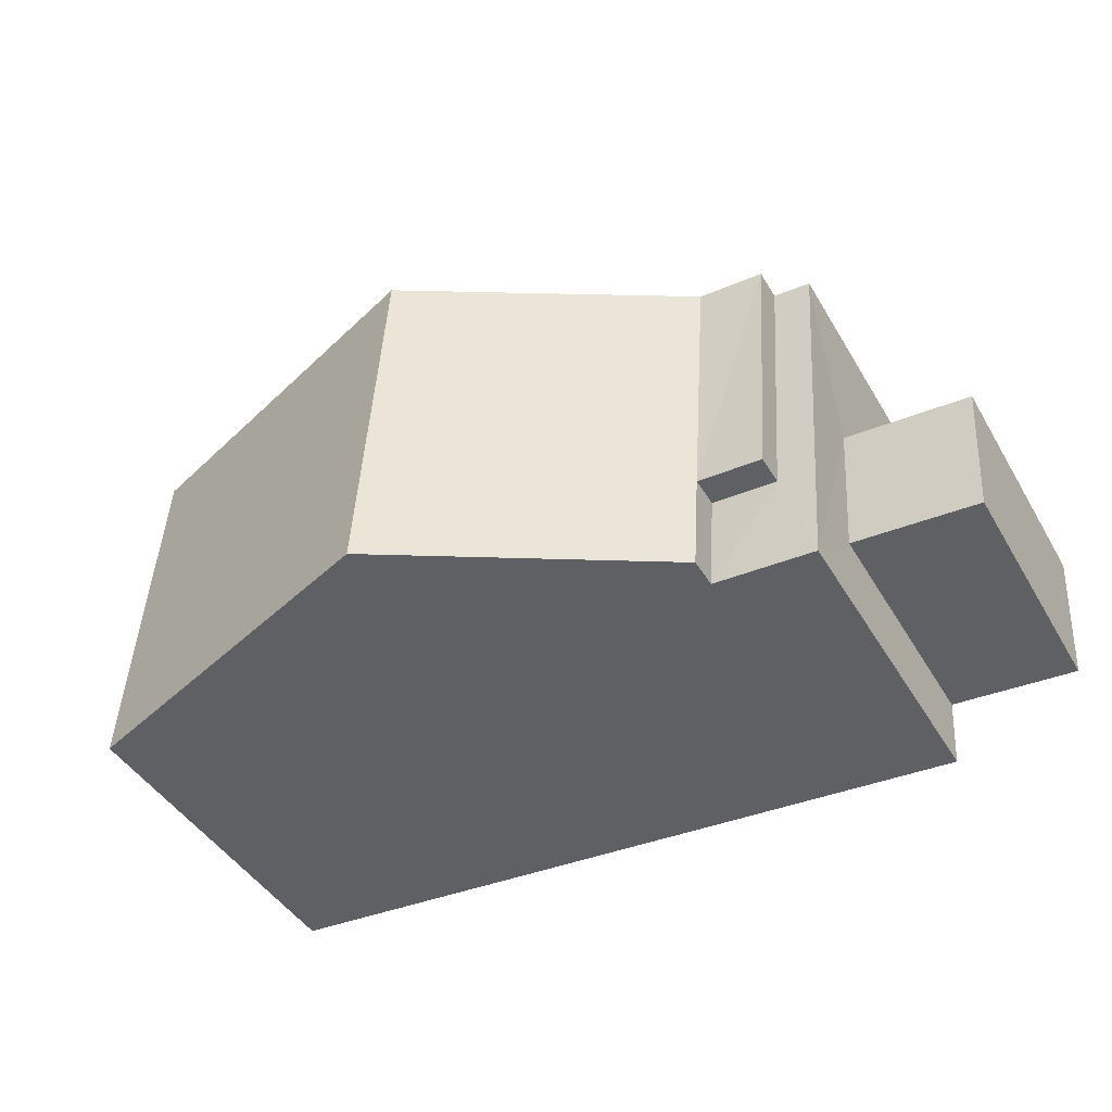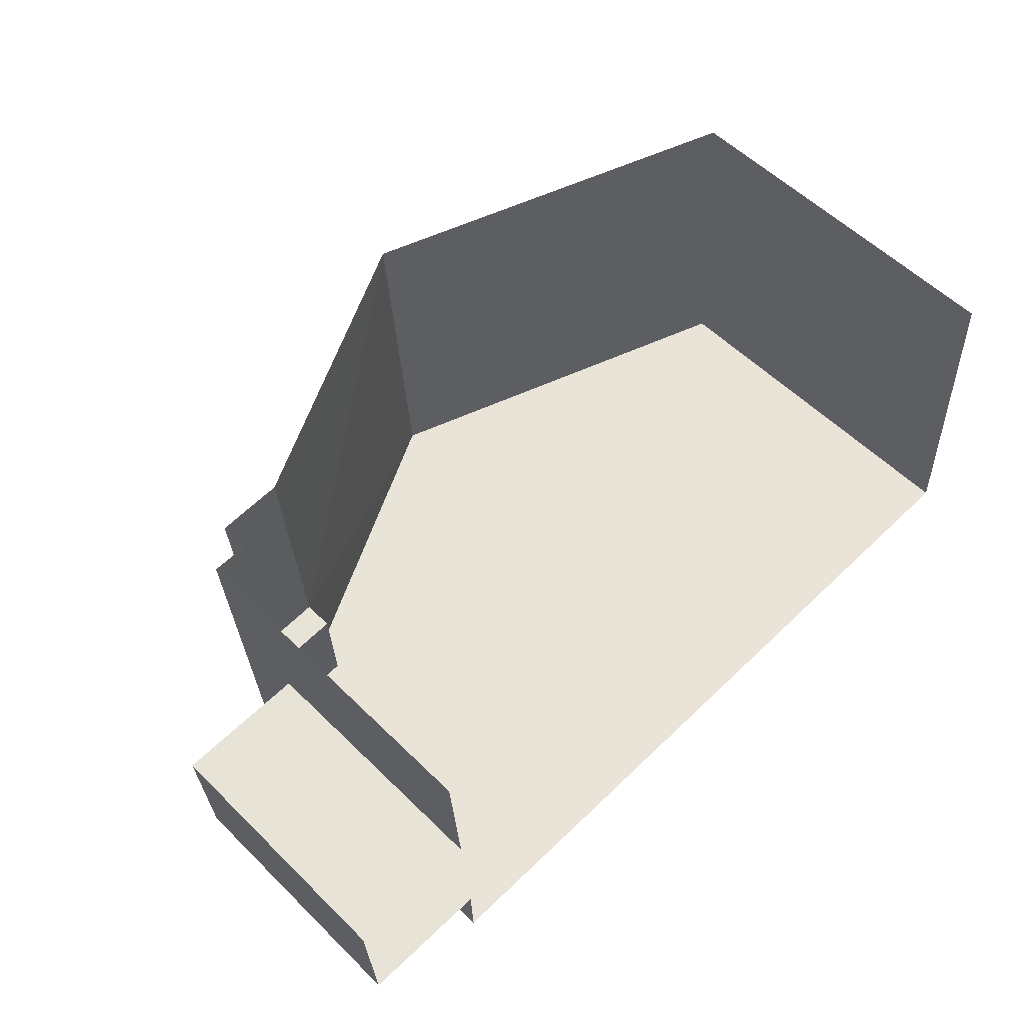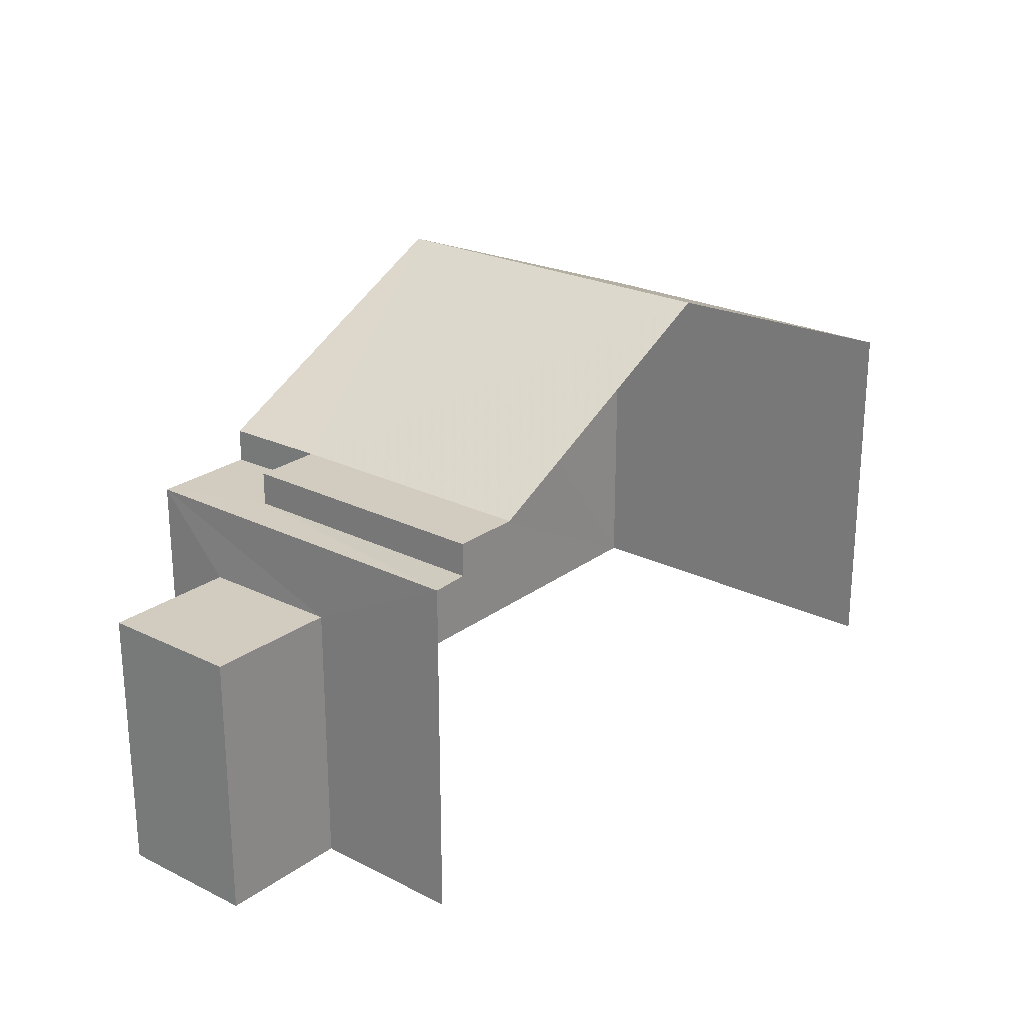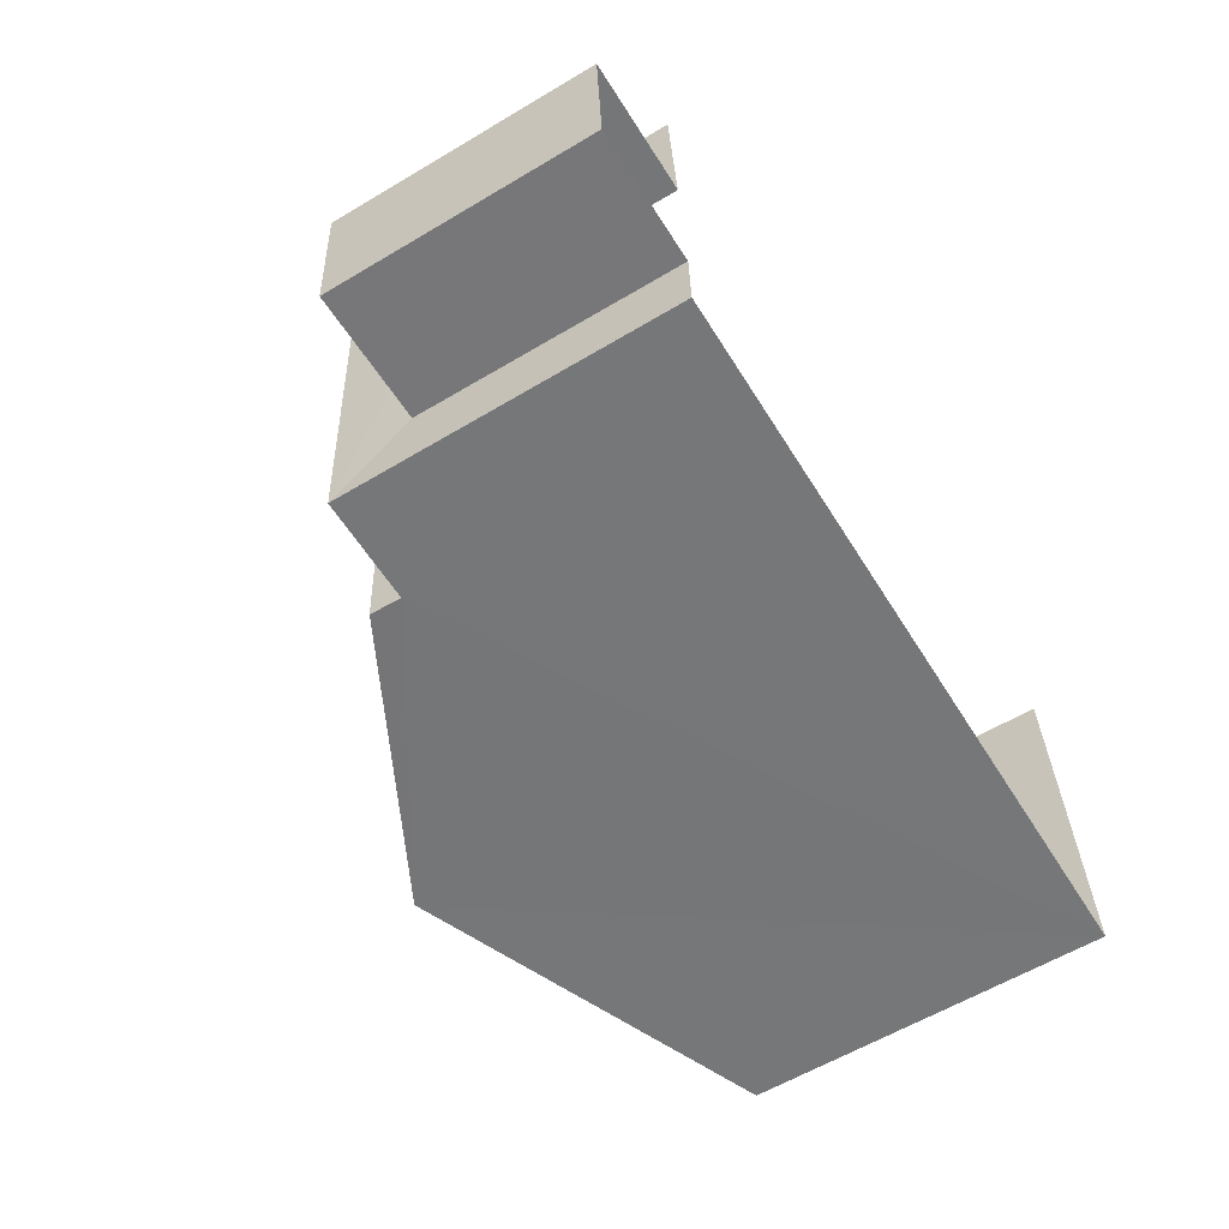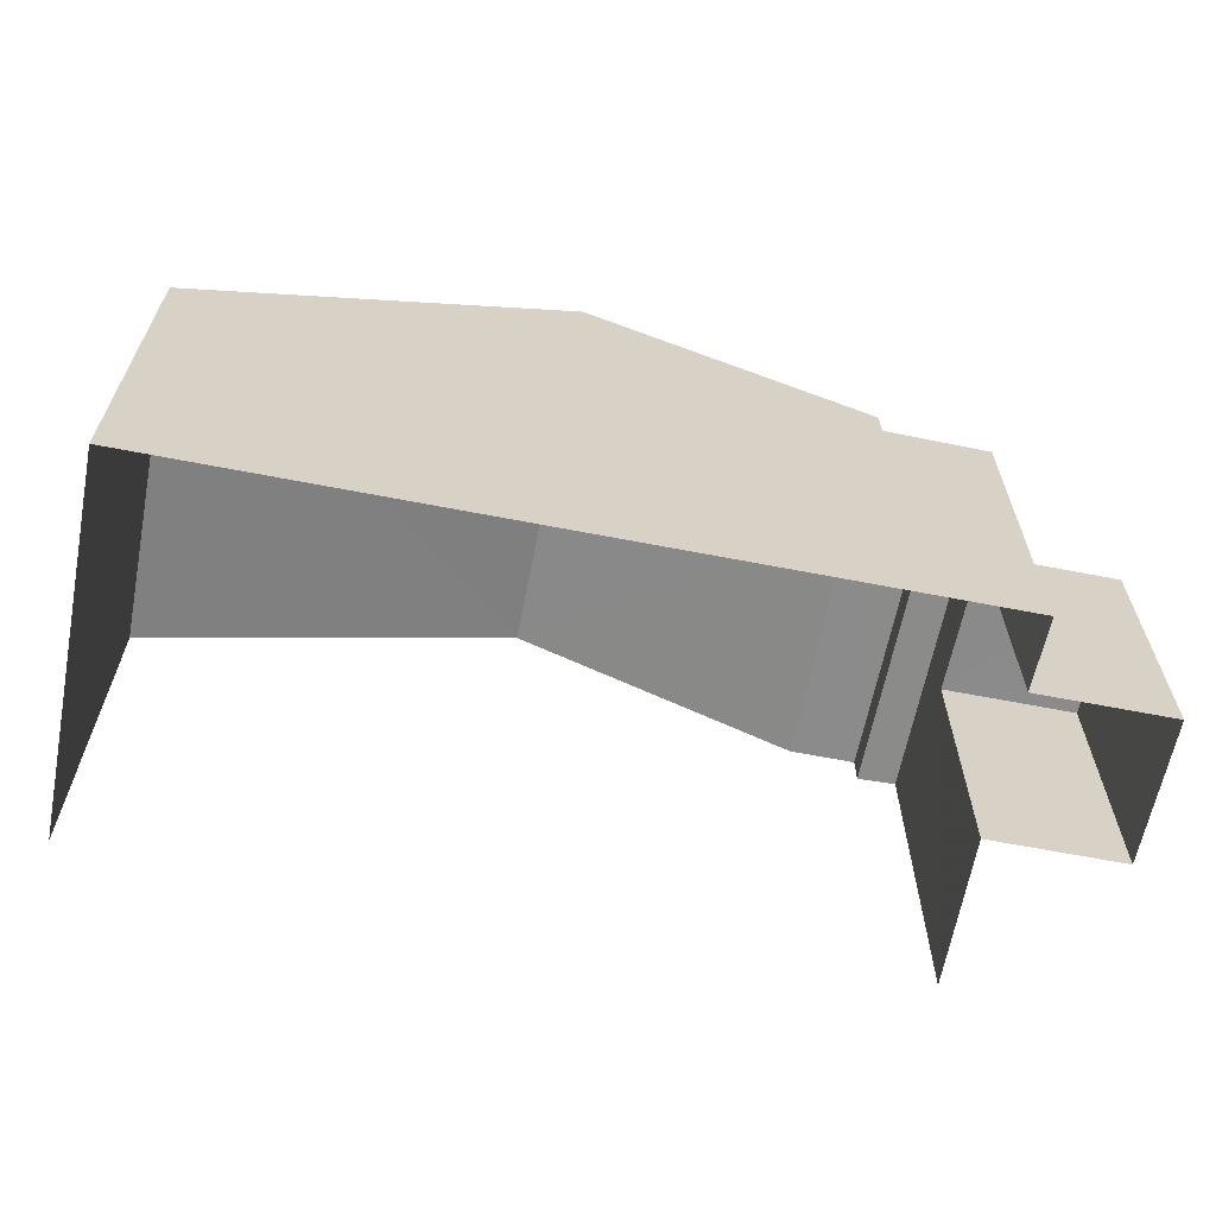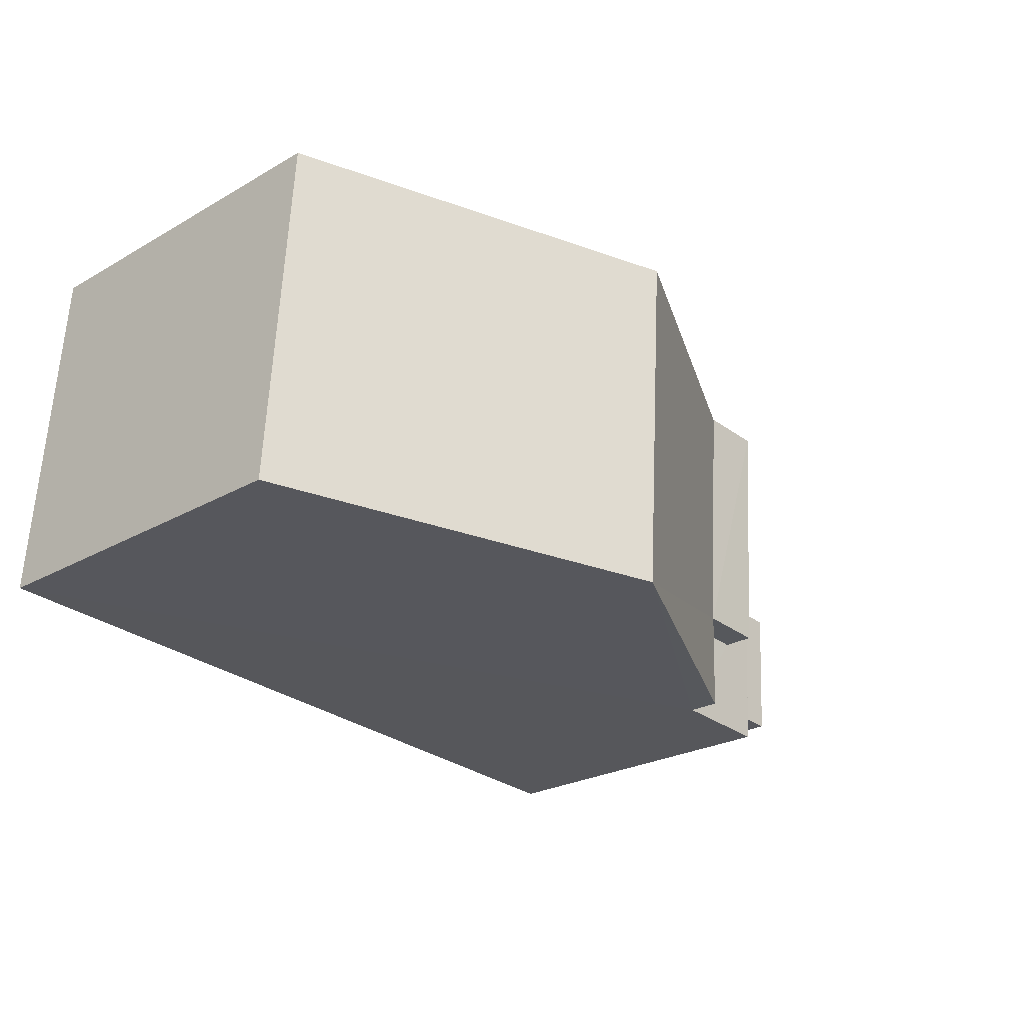
<metadata>
{"format":"obj","ext":"obj","renderer":"f3d","projection":"perspective","resolution":1024,"background":"white","views":[{"elev":-44.2,"azim":28.7,"up":"+Y"},{"elev":56.2,"azim":135.8,"up":"+Y"},{"elev":23.9,"azim":125.6,"up":"+Z"},{"elev":-60.1,"azim":121.2,"up":"+Y"},{"elev":-63.7,"azim":-14.9,"up":"+Z"},{"elev":-24.6,"azim":-46.9,"up":"+Y"}]}
</metadata>
<code>
v -3.729e+05 -1.039e+05 29.3
v -3.729e+05 -1.039e+05 29.3
v -3.729e+05 -1.039e+05 29.3
v -3.729e+05 -1.039e+05 29.3
v -3.729e+05 -1.039e+05 29.3
v -3.729e+05 -1.039e+05 29.3
v -3.729e+05 -1.039e+05 29.3
v -3.729e+05 -1.039e+05 29.3
v -3.729e+05 -1.039e+05 35.59
v -3.729e+05 -1.039e+05 38.02
v -3.729e+05 -1.039e+05 35.59
v -3.729e+05 -1.039e+05 38.02
v -3.729e+05 -1.039e+05 35.59
v -3.729e+05 -1.039e+05 35.59
v -3.729e+05 -1.039e+05 35.59
v -3.729e+05 -1.039e+05 35.59
v -3.729e+05 -1.039e+05 35.59
v -3.729e+05 -1.039e+05 33.76
v -3.729e+05 -1.039e+05 33.76
v -3.729e+05 -1.039e+05 33.76
v -3.729e+05 -1.039e+05 33.76
v -3.729e+05 -1.039e+05 35.05
v -3.729e+05 -1.039e+05 35.05
v -3.729e+05 -1.039e+05 35.05
v -3.729e+05 -1.039e+05 35.05
v -3.729e+05 -1.039e+05 35.05
v -3.729e+05 -1.039e+05 35.05
f 1 2 3
f 3 4 5
f 1 6 2
f 4 2 7
f 7 2 8
f 3 2 4
f 17 10 1
f 1 9 6
f 6 26 22
f 26 9 15
f 1 10 9
f 6 9 26
f 9 10 11
f 11 12 13
f 11 10 12
f 11 14 15
f 9 11 15
f 10 16 12
f 10 17 16
f 18 19 20
f 18 21 19
f 22 23 24
f 24 23 25
f 22 26 23
f 25 23 27
f 2 6 18
f 6 22 18
f 4 21 5
f 18 22 24
f 21 18 24
f 5 21 24
f 4 7 19
f 21 4 19
f 19 7 8
f 20 19 8
f 27 11 13
f 25 27 13
f 16 1 3
f 16 17 1
f 2 20 8
f 2 18 20
f 16 3 12
f 13 12 25
f 25 5 24
f 25 3 5
f 12 3 25
f 23 14 11
f 27 23 11
f 26 15 14
f 23 26 14

</code>
